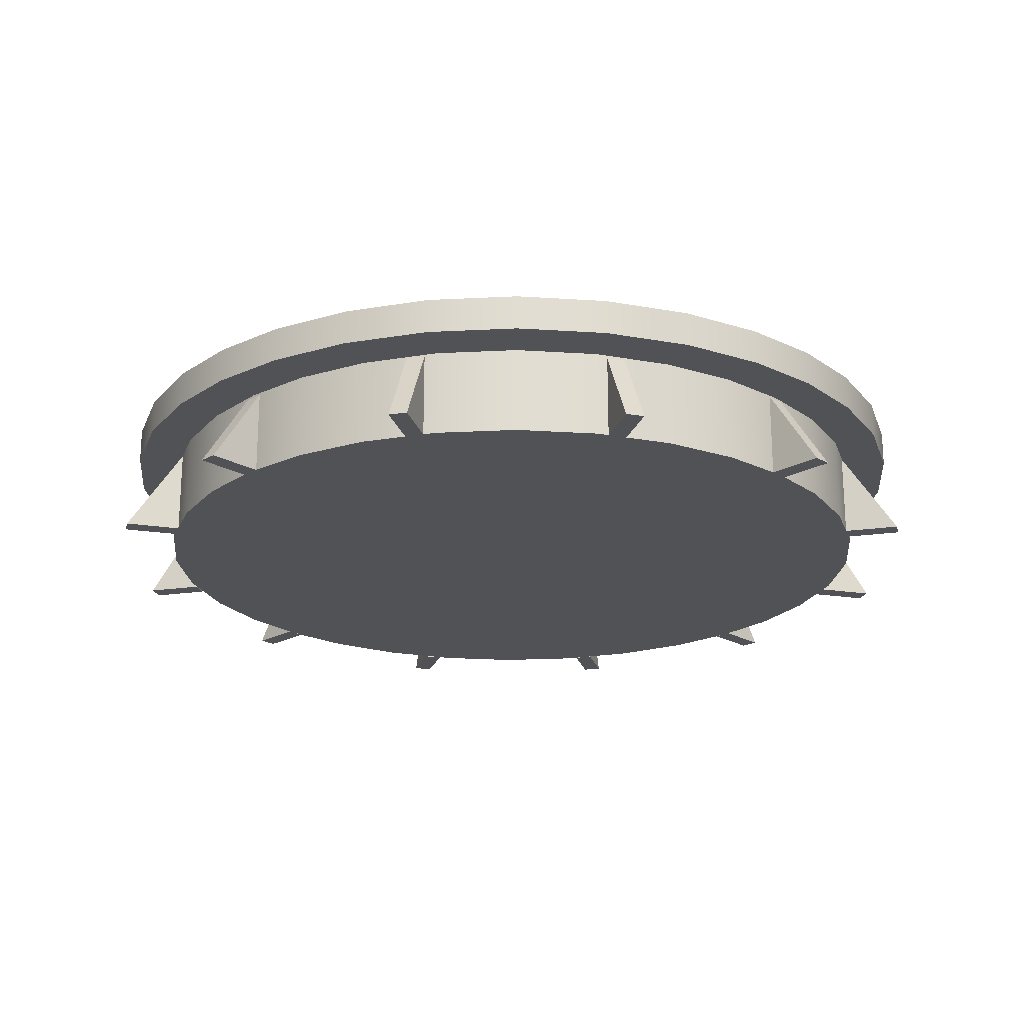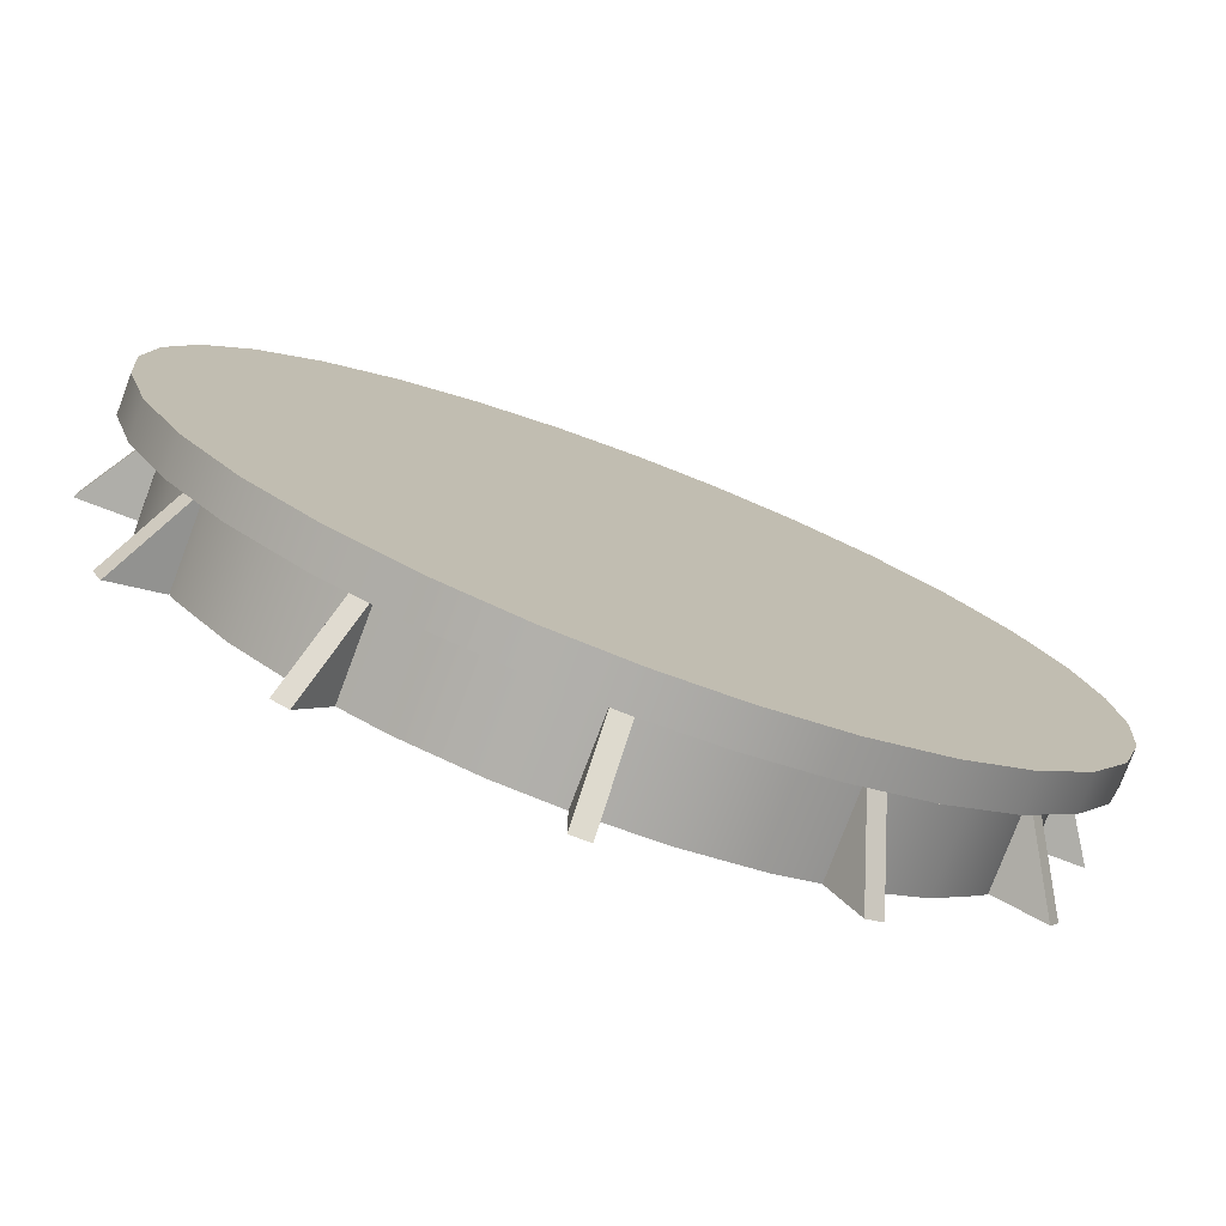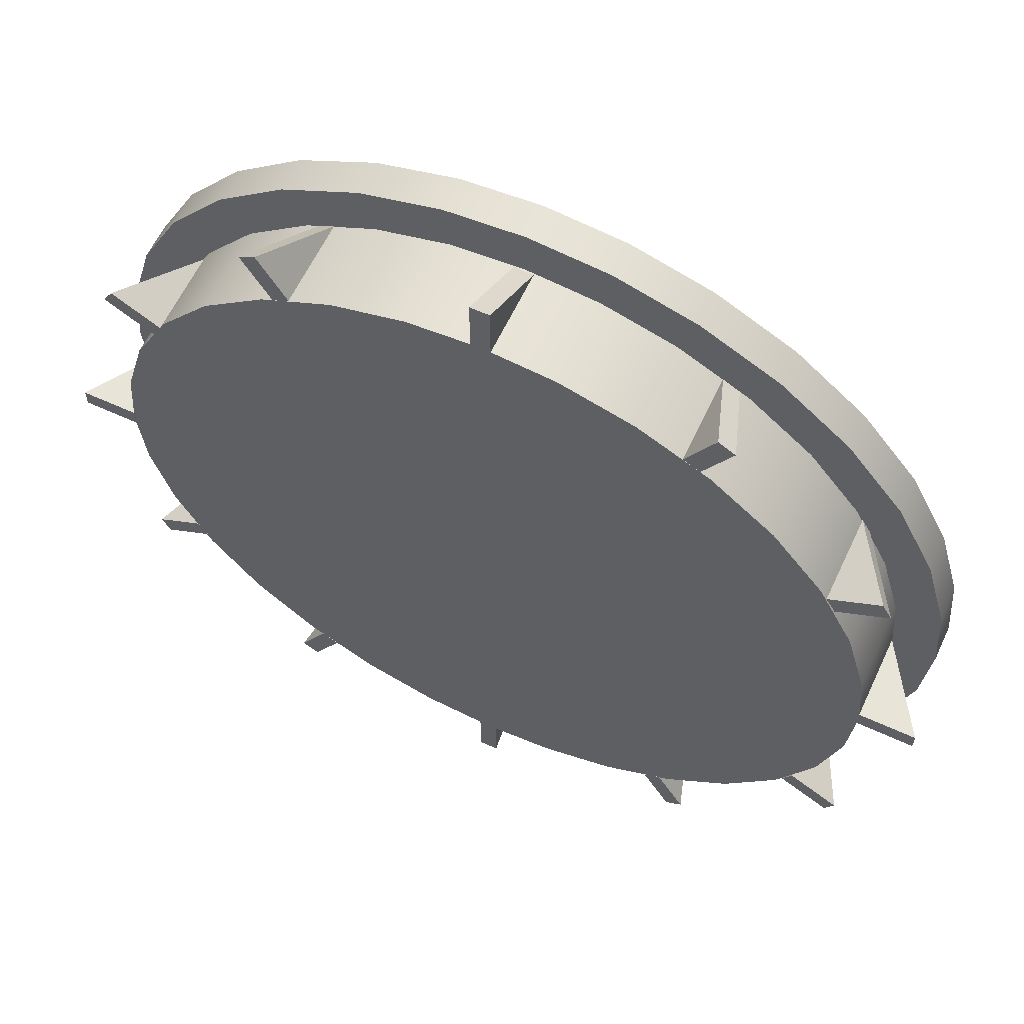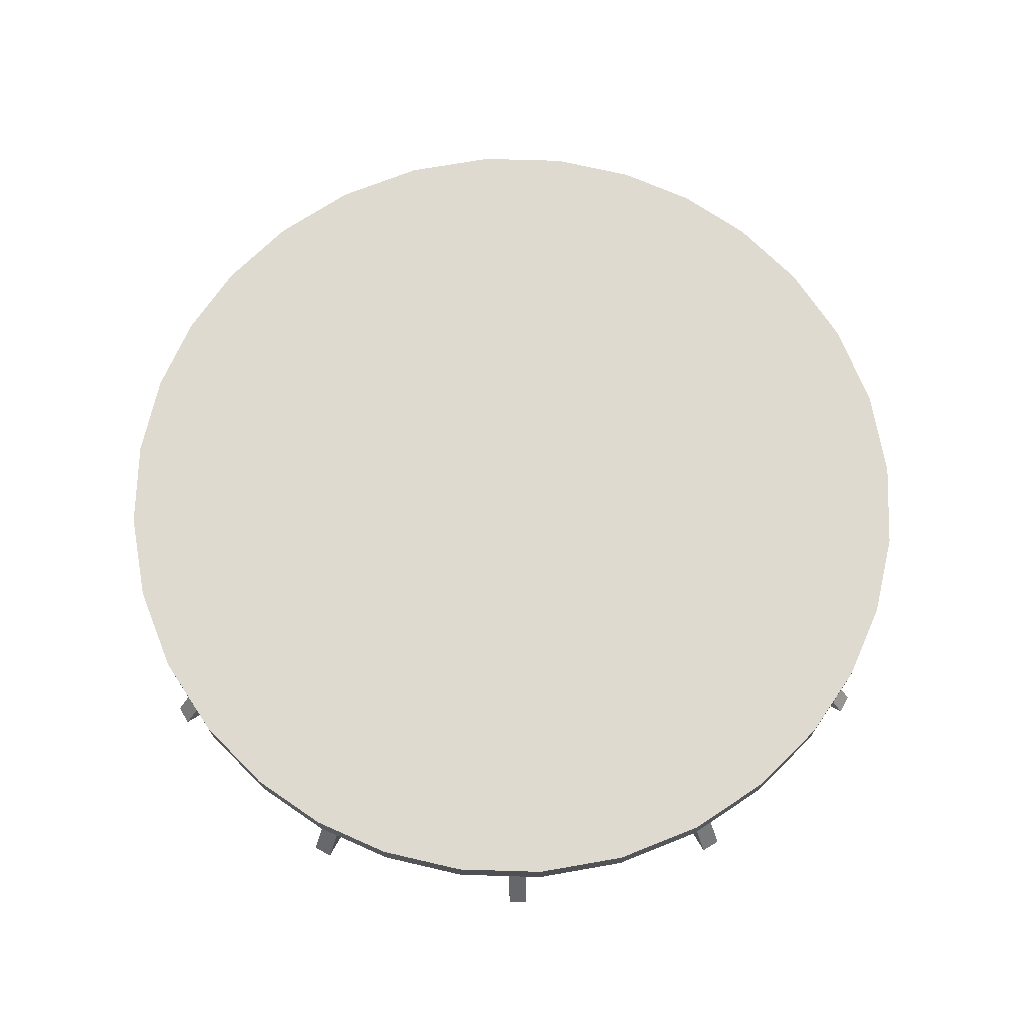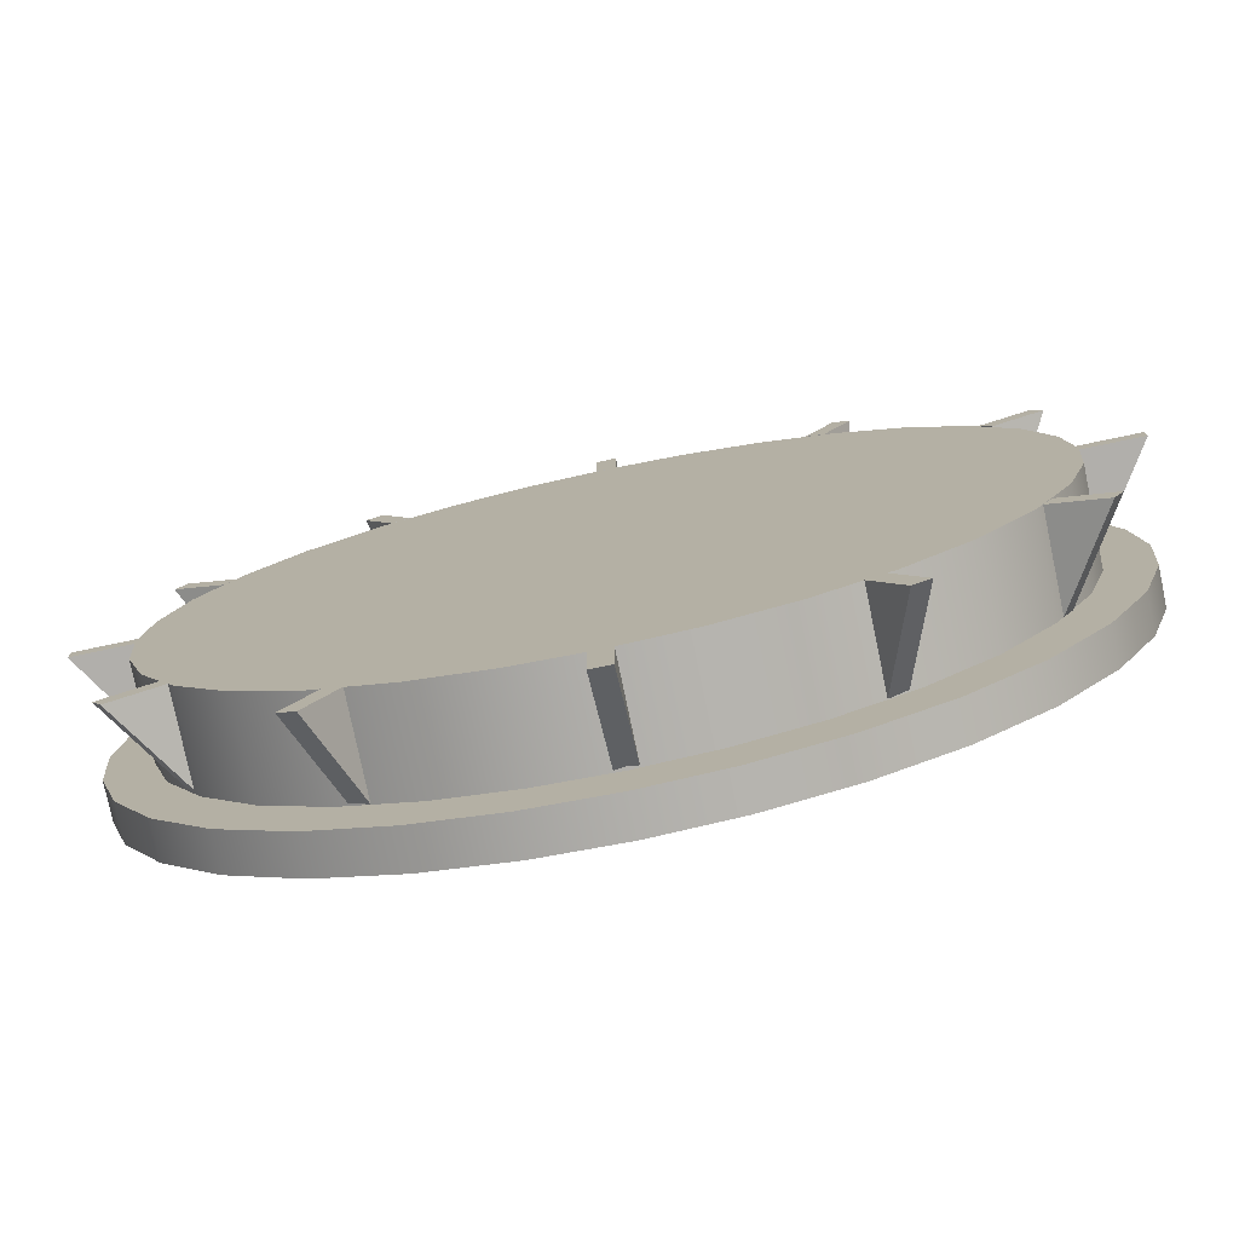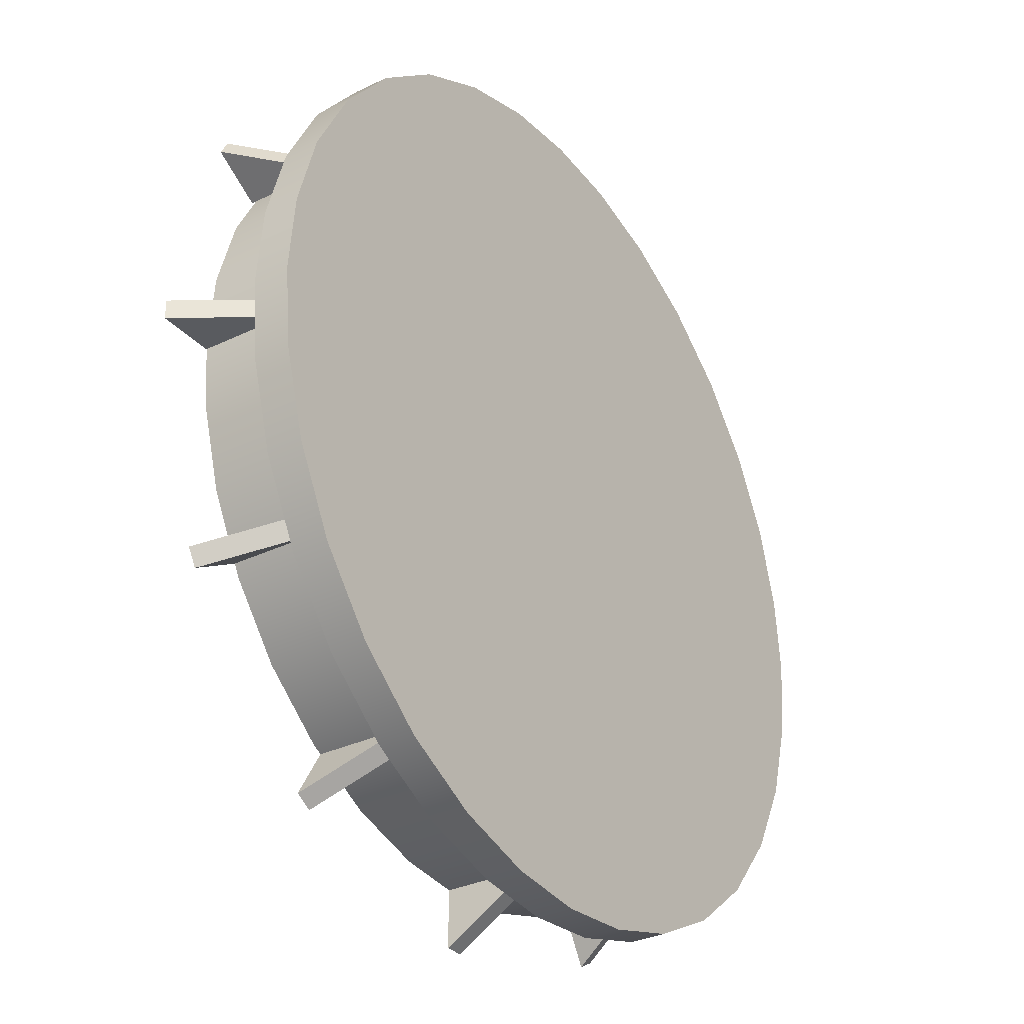
<metadata>
{"format":"obj","ext":"obj","renderer":"f3d","projection":"perspective","resolution":1024,"background":"white","views":[{"elev":-21.0,"azim":44.3,"up":"+Z"},{"elev":-77.5,"azim":-20.7,"up":"+Y"},{"elev":61.3,"azim":-154.9,"up":"+Y"},{"elev":71.0,"azim":-60.9,"up":"+Z"},{"elev":-78.1,"azim":-168.2,"up":"+Y"},{"elev":-32.0,"azim":-55.9,"up":"+Y"}]}
</metadata>
<code>
g ______17
o object_1
v 1.361 0.6384 0.004484
v 1.442 0.592 0.004484
v 1.501 0.8794 0.004484
v 1.501 0.8794 0.4321
v 1.581 0.833 0.004484
v 1.581 0.833 0.4321
f 6 2 5
f 4 1 2 6
f 3 4 6 5
f 1 3 5 2
f 4 3 1
o object_2
v 3.41 4.187 0.004484
v 3.41 4.187 0.4321
v 3.49 4.14 0.004484
v 3.49 4.14 0.4321
v 3.549 4.428 0.004484
v 3.63 4.381 0.004484
f 10 9 12
f 8 10 12 11
f 7 9 10 8
f 11 12 9 7
f 8 11 7
o object_3
v 0.5764 3.563 0.004484
v 0.6228 3.644 0.004484
v 0.8174 3.424 0.004484
v 0.8174 3.424 0.4321
v 0.8638 3.505 0.004484
v 0.8638 3.505 0.4321
f 18 17 14
f 16 18 14 13
f 15 17 18 16
f 13 14 17 15
f 16 13 15
o object_4
v 4.125 1.515 0.004484
v 4.125 1.515 0.4321
v 4.171 1.595 0.004484
v 4.171 1.595 0.4321
v 4.366 1.376 0.004484
v 4.412 1.456 0.004484
f 22 24 21
f 20 23 24 22
f 19 20 22 21
f 23 19 21 24
f 20 19 23
o object_5
v 2.454 0.3177 0.004484
v 2.454 0.596 0.004484
v 2.454 0.596 0.4321
v 2.547 0.3177 0.004484
v 2.547 0.596 0.004484
v 2.547 0.596 0.4321
f 30 28 29
f 27 25 28 30
f 26 27 30 29
f 25 26 29 28
f 27 26 25
o object_6
v 2.454 4.415 0.004484
v 2.454 4.415 0.4321
v 2.454 4.693 0.004484
v 2.547 4.415 0.004484
v 2.547 4.415 0.4321
v 2.547 4.693 0.004484
f 35 34 36
f 32 35 36 33
f 31 34 35 32
f 33 36 34 31
f 32 33 31
o object_7
v 0.5841 2.504 0.005146
v 0.5841 2.504 0.4338
v 0.6158 2.156 0.005146
v 0.6158 2.156 0.4338
v 0.6158 2.853 0.005146
v 0.6158 2.853 0.4338
v 0.7187 1.799 0.005146
v 0.7187 1.799 0.4338
v 0.7187 3.21 0.005146
v 0.7187 3.21 0.4338
v 0.8963 1.456 0.005146
v 0.8963 1.456 0.4338
v 0.8963 3.553 0.005146
v 0.8963 3.553 0.4338
v 1.145 1.149 0.005146
v 1.145 1.149 0.4338
v 1.145 3.86 0.005146
v 1.145 3.86 0.4338
v 1.452 0.8999 0.005146
v 1.452 0.8999 0.4338
v 1.452 4.109 0.005146
v 1.452 4.109 0.4338
v 1.795 0.7224 0.005146
v 1.795 0.7224 0.4338
v 1.795 4.286 0.005146
v 1.795 4.286 0.4338
v 2.152 0.6194 0.005146
v 2.152 0.6194 0.4338
v 2.152 4.389 0.005146
v 2.152 4.389 0.4338
v 2.501 0.5877 0.005146
v 2.501 0.5877 0.4338
v 2.501 4.421 0.005146
v 2.501 4.421 0.4338
v 2.85 0.6194 0.005146
v 2.85 0.6194 0.4338
v 2.85 4.389 0.005146
v 2.85 4.389 0.4338
v 3.206 0.7224 0.005146
v 3.206 0.7224 0.4338
v 3.206 4.286 0.005146
v 3.206 4.286 0.4338
v 3.549 0.8999 0.005146
v 3.549 0.8999 0.4338
v 3.549 4.109 0.005146
v 3.549 4.109 0.4338
v 3.856 1.149 0.005146
v 3.856 1.149 0.4338
v 3.856 3.86 0.005146
v 3.856 3.86 0.4338
v 4.105 1.456 0.005146
v 4.105 1.456 0.4338
v 4.105 3.553 0.005146
v 4.105 3.553 0.4338
v 4.283 1.799 0.005146
v 4.283 1.799 0.4338
v 4.283 3.21 0.005146
v 4.283 3.21 0.4338
v 4.386 2.156 0.005146
v 4.386 2.156 0.4338
v 4.386 2.853 0.005146
v 4.386 2.853 0.4338
v 4.417 2.504 0.005146
v 4.417 2.504 0.4338
f 64 40 44
f 38 40 42
f 48 52 44
f 52 60 64
f 60 52 56
f 52 64 44
f 54 40 74
f 54 46 40
f 46 54 50
f 46 42 40
f 62 58 54
f 62 74 66
f 54 74 62
f 66 74 70
f 64 72 40
f 40 72 84
f 84 72 76
f 76 80 84
f 88 86 84
f 94 88 92
f 84 86 40
f 94 92 96
f 78 86 82
f 78 74 40
f 40 86 78
f 88 94 86
f 94 90 86
f 96 98 94
f 96 100 98
f 68 72 64
f 39 47 43
f 37 41 39
f 47 39 41
f 41 81 47
f 47 59 55
f 47 55 51
f 81 59 47
f 49 41 45
f 49 53 57
f 57 41 49
f 61 41 57
f 65 41 61
f 65 81 41
f 69 73 65
f 67 63 59
f 75 71 67
f 75 59 79
f 59 81 79
f 79 91 87
f 79 89 91
f 87 83 79
f 91 97 95
f 81 85 89
f 81 73 77
f 81 65 73
f 79 81 89
f 97 89 93
f 89 97 91
f 95 97 99
f 75 67 59
f 96 95 99 100
f 92 88 87 91
f 96 92 91 95
f 84 80 79 83
f 76 72 71 75
f 80 76 75 79
f 88 84 83 87
f 64 63 67 68
f 56 55 59 60
f 60 59 63 64
f 48 47 51 52
f 40 39 43 44
f 44 43 47 48
f 52 51 55 56
f 68 67 71 72
f 38 37 39 40
f 42 46 45 41
f 54 53 49 50
f 50 49 45 46
f 62 61 57 58
f 70 69 65 66
f 66 65 61 62
f 58 57 53 54
f 74 78 77 73
f 86 85 81 82
f 82 81 77 78
f 94 93 89 90
f 100 99 97 98
f 98 97 93 94
f 90 89 85 86
f 70 74 73 69
f 41 37 38 42
o object_8
v 0.3709 2.504 0.4483
v 0.3709 2.504 0.6219
v 0.4066 2.117 0.4483
v 0.4066 2.117 0.6219
v 0.4066 2.892 0.4483
v 0.4066 2.892 0.6219
v 0.5207 1.72 0.4483
v 0.5207 1.72 0.6219
v 0.5207 3.288 0.4483
v 0.5207 3.288 0.6219
v 0.7181 1.339 0.4483
v 0.7181 1.339 0.6219
v 0.7181 3.67 0.4483
v 0.7181 3.67 0.6219
v 0.9946 0.9982 0.4483
v 0.9946 0.9982 0.6219
v 0.9946 4.01 0.4483
v 0.9946 4.01 0.6219
v 1.335 0.7217 0.4483
v 1.335 0.7217 0.6219
v 1.335 4.287 0.4483
v 1.335 4.287 0.6219
v 1.717 0.5244 0.4483
v 1.717 0.5244 0.6219
v 1.717 4.484 0.4483
v 1.717 4.484 0.6219
v 2.113 0.4102 0.4483
v 2.113 0.4102 0.6219
v 2.113 4.599 0.4483
v 2.113 4.599 0.6219
v 2.501 0.3745 0.4483
v 2.501 0.3745 0.6219
v 2.501 4.634 0.4483
v 2.501 4.634 0.6219
v 2.888 0.4102 0.4483
v 2.888 0.4102 0.6219
v 2.888 4.599 0.4483
v 2.888 4.599 0.6219
v 3.285 0.5244 0.4483
v 3.285 0.5244 0.6219
v 3.285 4.484 0.4483
v 3.285 4.484 0.6219
v 3.666 0.7217 0.4483
v 3.666 0.7217 0.6219
v 3.666 4.287 0.4483
v 3.666 4.287 0.6219
v 4.007 0.9982 0.4483
v 4.007 0.9982 0.6219
v 4.007 4.01 0.4483
v 4.007 4.01 0.6219
v 4.283 1.339 0.4483
v 4.283 1.339 0.6219
v 4.283 3.67 0.4483
v 4.283 3.67 0.6219
v 4.481 1.72 0.4483
v 4.481 1.72 0.6219
v 4.481 3.288 0.4483
v 4.481 3.288 0.6219
v 4.595 2.117 0.4483
v 4.595 2.117 0.6219
v 4.595 2.892 0.4483
v 4.595 2.892 0.6219
v 4.631 2.504 0.4483
v 4.631 2.504 0.6219
f 116 104 108
f 102 104 106
f 112 116 108
f 124 128 104
f 124 116 120
f 124 104 116
f 118 104 138
f 118 110 104
f 110 118 114
f 110 106 104
f 126 122 118
f 126 138 130
f 118 138 126
f 130 138 134
f 128 140 104
f 140 132 136
f 140 150 104
f 144 148 140
f 152 150 148
f 158 152 156
f 148 150 140
f 158 156 160
f 142 150 146
f 138 104 142
f 104 150 142
f 152 158 150
f 158 154 150
f 160 162 158
f 160 164 162
f 132 140 128
f 103 111 107
f 101 105 103
f 111 103 105
f 119 127 123
f 105 145 111
f 119 115 111
f 145 119 111
f 113 105 109
f 113 117 121
f 121 105 113
f 129 121 125
f 121 129 133
f 133 105 121
f 145 105 133
f 131 127 119
f 139 135 131
f 119 147 139
f 143 139 147
f 151 147 145
f 155 151 157
f 145 147 119
f 155 157 159
f 145 149 153
f 145 137 141
f 145 133 137
f 157 151 153
f 153 151 145
f 159 157 161
f 159 161 163
f 139 131 119
f 164 160 159 163
f 156 152 151 155
f 160 156 155 159
f 148 144 143 147
f 140 136 135 139
f 144 140 139 143
f 152 148 147 151
f 128 127 131 132
f 120 119 123 124
f 124 123 127 128
f 116 112 111 115
f 104 103 107 108
f 112 108 107 111
f 116 115 119 120
f 136 132 131 135
f 102 101 103 104
f 110 109 105 106
f 118 117 113 114
f 114 113 109 110
f 126 125 121 122
f 130 134 133 129
f 126 130 129 125
f 122 121 117 118
f 138 142 141 137
f 150 149 145 146
f 146 145 141 142
f 158 157 153 154
f 164 163 161 162
f 162 161 157 158
f 154 153 149 150
f 134 138 137 133
f 106 105 101 102
o object_9
v 4.411 2.458 0.004484
v 4.411 2.458 0.4321
v 4.411 2.551 0.004484
v 4.411 2.551 0.4321
v 4.689 2.458 0.004484
v 4.689 2.551 0.004484
f 166 165 169
f 168 166 169 170
f 167 165 166 168
f 170 169 165 167
f 168 170 167
o object_10
v 0.3137 2.458 0.004484
v 0.3137 2.551 0.004484
v 0.592 2.458 0.004484
v 0.592 2.458 0.4321
v 0.592 2.551 0.004484
v 0.592 2.551 0.4321
f 174 171 173
f 176 172 171 174
f 175 176 174 173
f 172 175 173 171
f 176 175 172
o object_11
v 0.5777 1.45 0.004484
v 0.6241 1.37 0.004484
v 0.8187 1.589 0.004484
v 0.8187 1.589 0.4321
v 0.8651 1.509 0.004484
v 0.8651 1.509 0.4321
f 182 178 181
f 180 177 178 182
f 179 180 182 181
f 177 179 181 178
f 180 179 177
o object_12
v 4.126 3.499 0.004484
v 4.126 3.499 0.4321
v 4.172 3.418 0.004484
v 4.172 3.418 0.4321
v 4.367 3.638 0.004484
v 4.413 3.558 0.004484
f 186 185 188
f 184 186 188 187
f 183 185 186 184
f 187 188 185 183
f 184 187 183
o object_13
v 1.36 4.376 0.004484
v 1.441 4.422 0.004484
v 1.5 4.135 0.004484
v 1.5 4.135 0.4321
v 1.58 4.181 0.004484
v 1.58 4.181 0.4321
f 194 193 190
f 192 194 190 189
f 191 193 194 192
f 189 190 193 191
f 192 189 191
o object_14
v 3.409 0.8276 0.004484
v 3.409 0.8276 0.4321
v 3.489 0.874 0.004484
v 3.489 0.874 0.4321
v 3.548 0.5866 0.004484
v 3.628 0.633 0.004484
f 198 200 197
f 196 199 200 198
f 195 196 198 197
f 199 195 197 200
f 196 195 199

</code>
